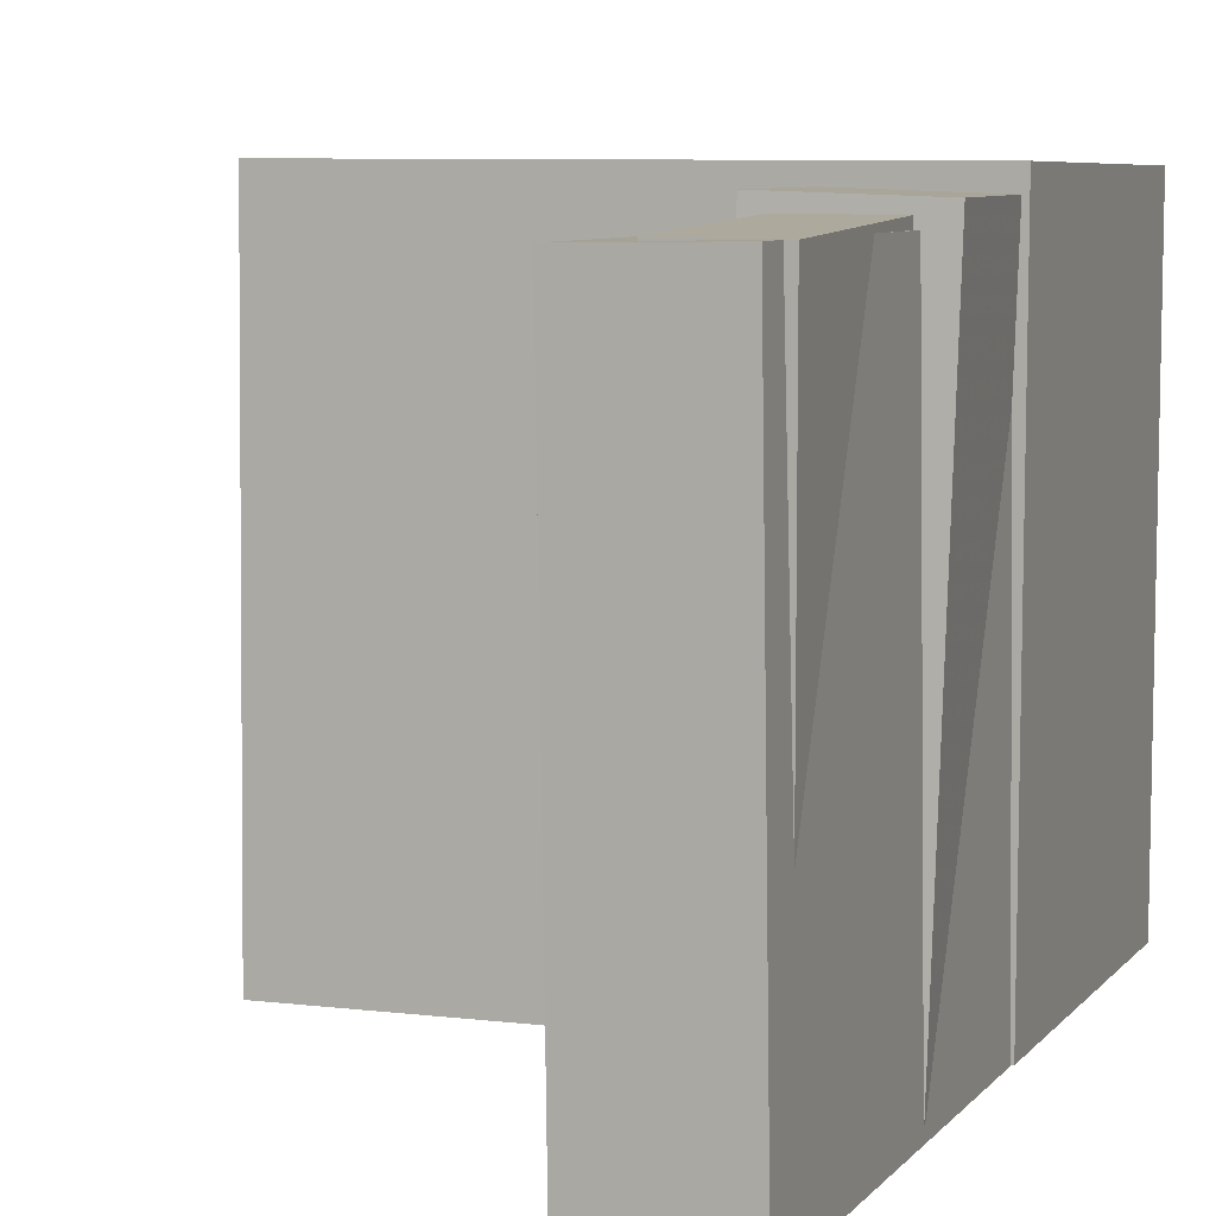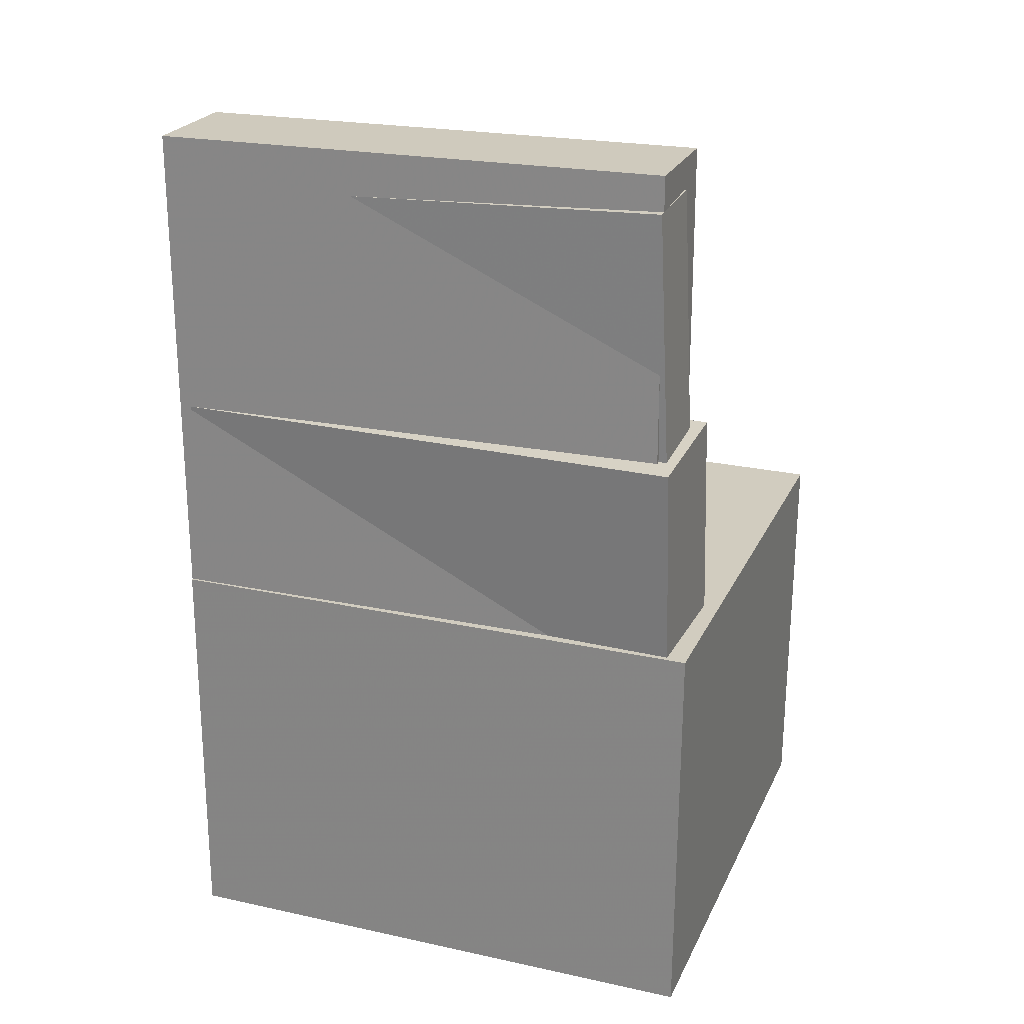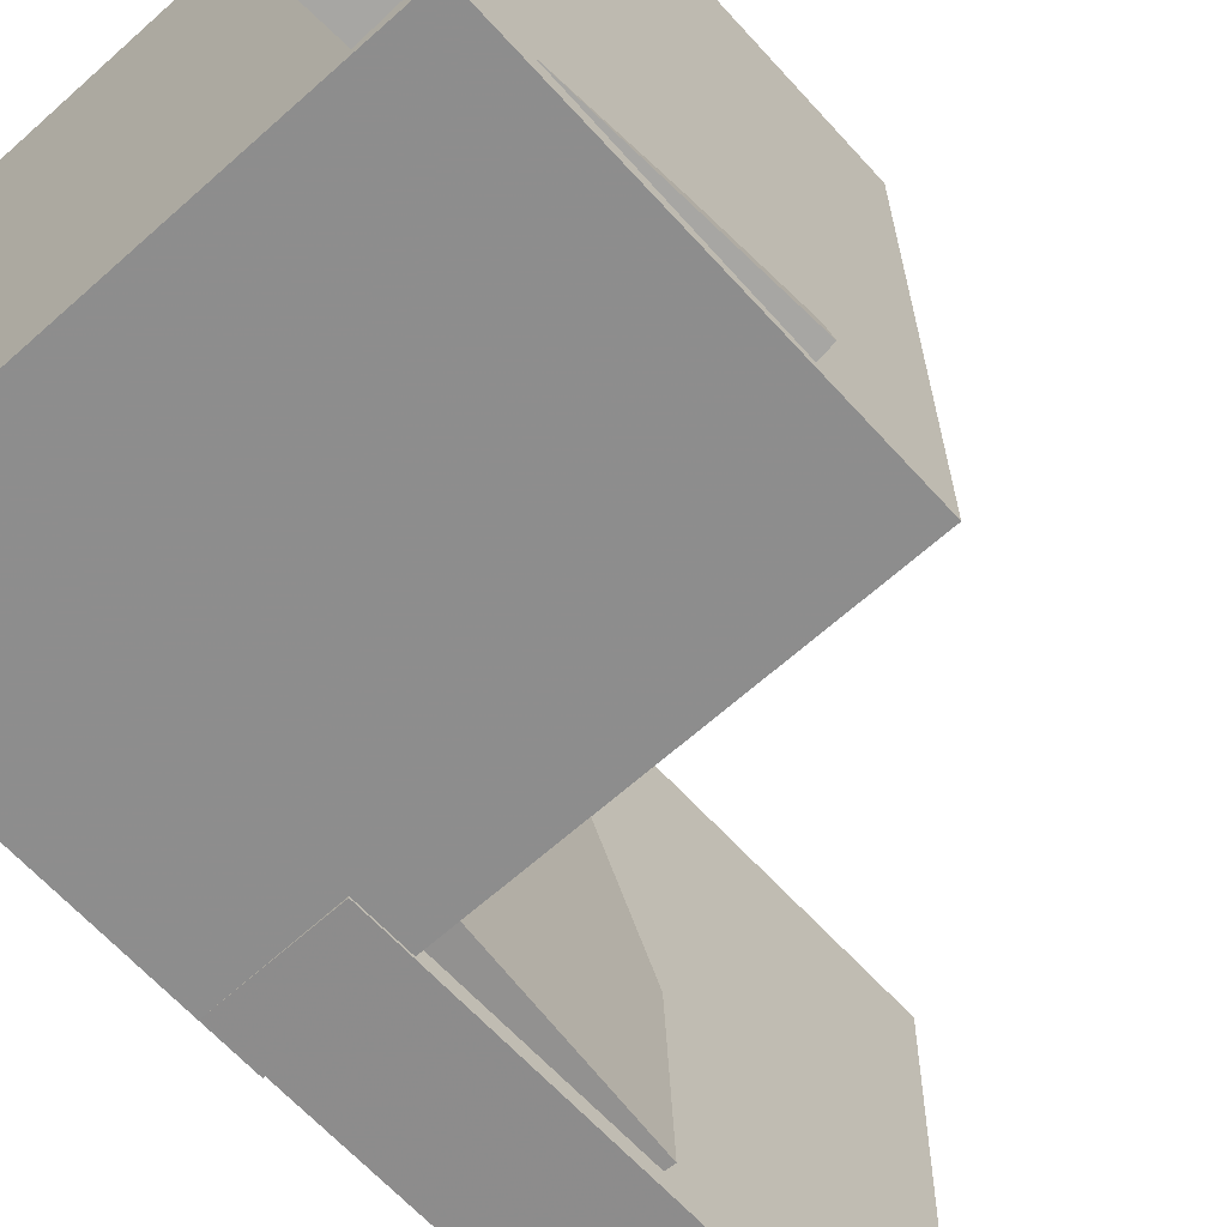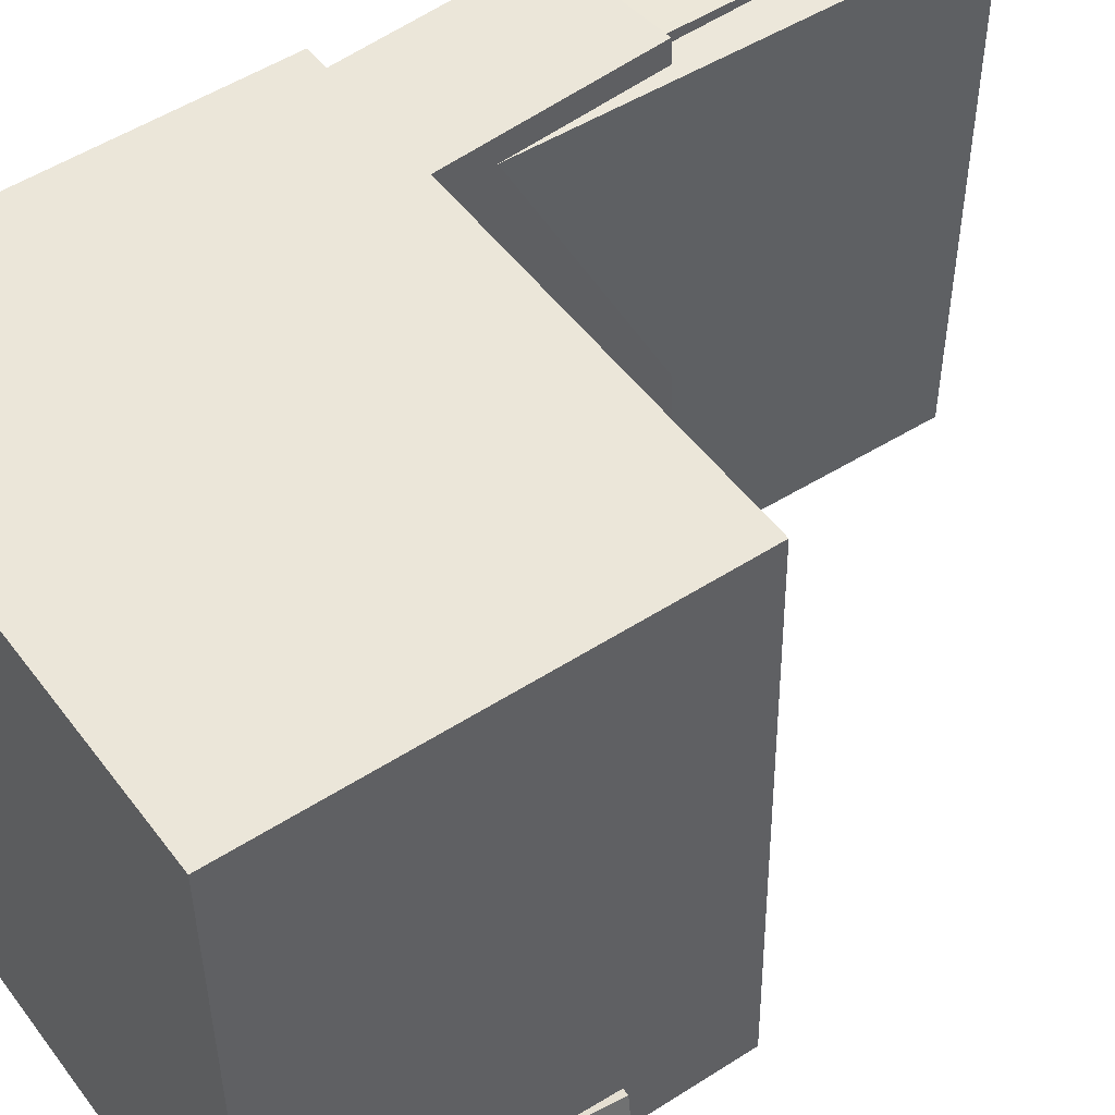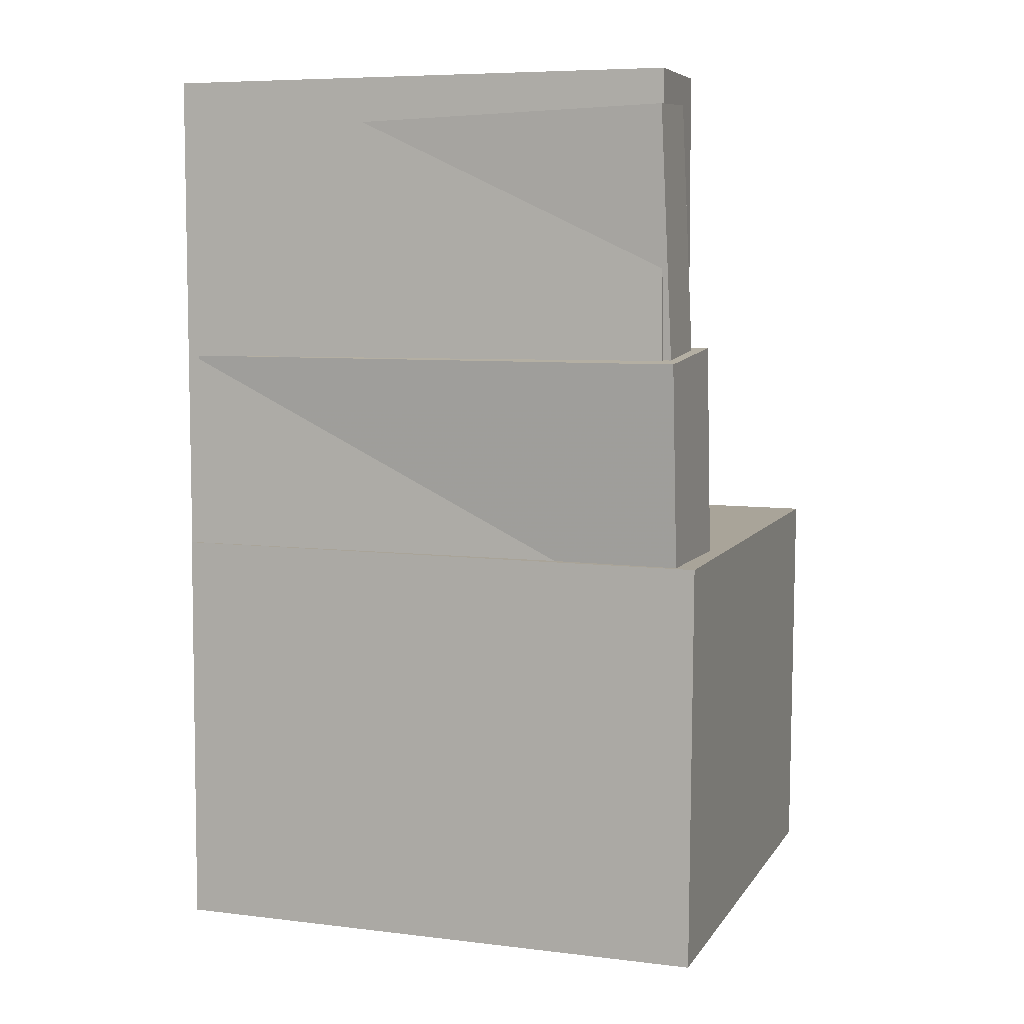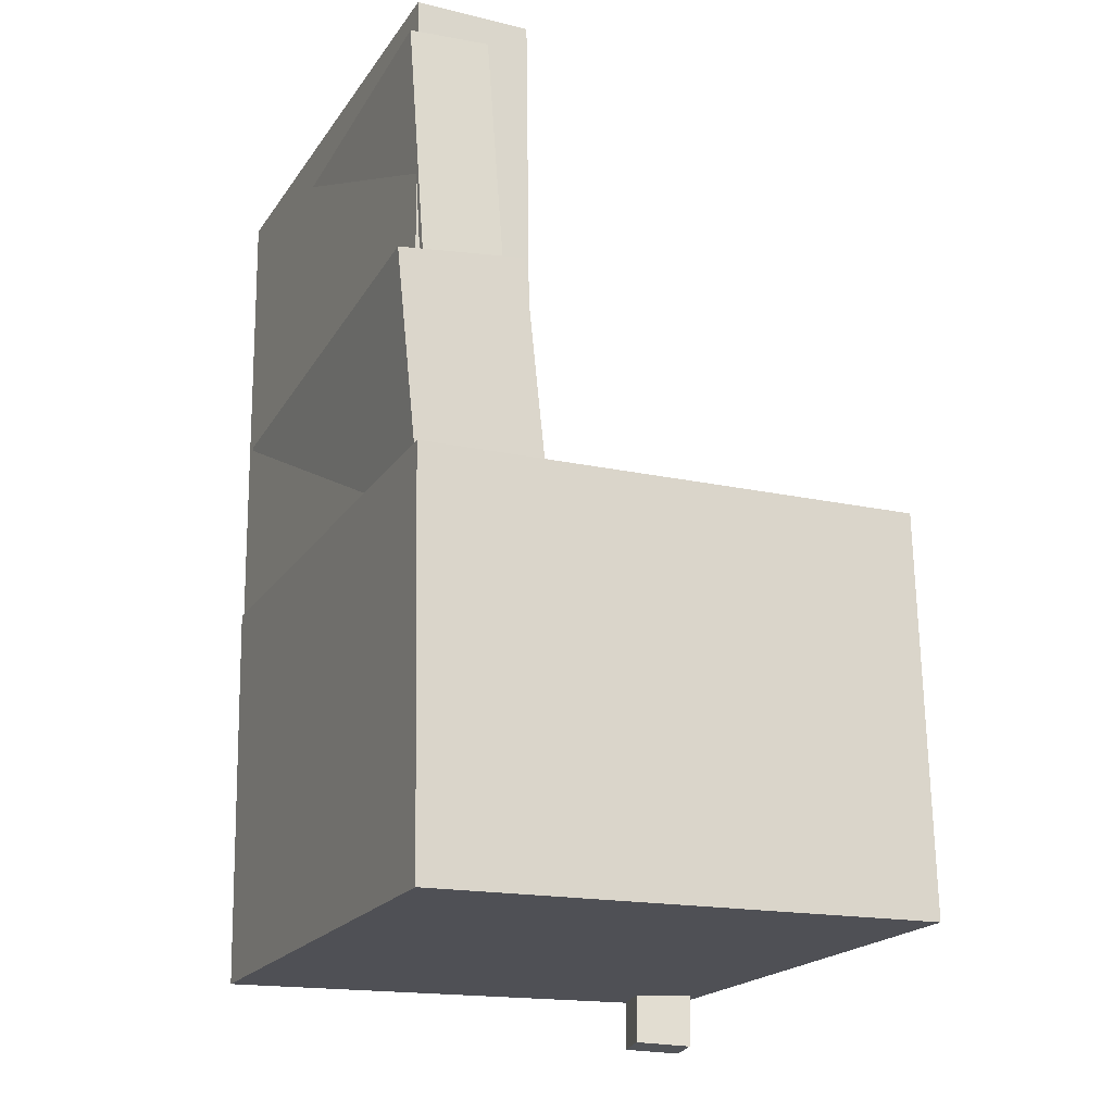
<metadata>
{"format":"obj","ext":"obj","renderer":"f3d","projection":"perspective","resolution":1024,"background":"white","views":[{"elev":7.1,"azim":-158.9,"up":"+Z"},{"elev":22.1,"azim":-70.1,"up":"+Y"},{"elev":-65.1,"azim":43.4,"up":"+Z"},{"elev":49.7,"azim":56.4,"up":"+Z"},{"elev":5.6,"azim":-71.3,"up":"+Y"},{"elev":-20.8,"azim":-24.0,"up":"+Y"}]}
</metadata>
<code>
v -0.2187 0.3281 -0.1551
v -0.2222 0.3377 0.1907
v -0.1546 0.3322 -0.1546
v -0.1581 0.3419 0.1913
v -0.2054 0.1199 -0.1492
v -0.2089 0.1296 0.1967
v -0.1412 0.1241 -0.1486
v -0.1447 0.1337 0.1972
f 1.0 7.0 5.0
f 1.0 3.0 7.0
f 1.0 4.0 3.0
f 1.0 2.0 4.0
f 3.0 8.0 7.0
f 3.0 4.0 8.0
f 5.0 7.0 8.0
f 5.0 8.0 6.0
f 1.0 5.0 6.0
f 1.0 6.0 2.0
f 2.0 6.0 8.0
f 2.0 8.0 4.0
v -0.0562 -0.1291 -0.1898
v -0.05789 -0.1348 0.1898
v -0.05379 -0.04687 -0.1885
v -0.05547 -0.0526 0.1911
v 0.1857 -0.1362 -0.1888
v 0.184 -0.142 0.1908
v 0.1881 -0.05399 -0.1876
v 0.1864 -0.05971 0.1921
f 9.0 15.0 13.0
f 9.0 11.0 15.0
f 9.0 12.0 11.0
f 9.0 10.0 12.0
f 11.0 16.0 15.0
f 11.0 12.0 16.0
f 13.0 15.0 16.0
f 13.0 16.0 14.0
f 9.0 13.0 14.0
f 9.0 14.0 10.0
f 10.0 14.0 16.0
f 10.0 16.0 12.0
v -0.1306 0.3677 -0.2135
v -0.1244 0.3662 0.1893
v -0.1242 -0.05115 -0.2151
v -0.1181 -0.05266 0.1877
v -0.2227 0.3663 -0.2121
v -0.2165 0.3648 0.1907
v -0.2163 -0.05256 -0.2137
v -0.2102 -0.05406 0.1891
f 17.0 23.0 21.0
f 17.0 19.0 23.0
f 17.0 20.0 19.0
f 17.0 18.0 20.0
f 19.0 24.0 23.0
f 19.0 20.0 24.0
f 21.0 23.0 24.0
f 21.0 24.0 22.0
f 17.0 21.0 22.0
f 17.0 22.0 18.0
f 18.0 22.0 24.0
f 18.0 24.0 20.0
v 0.1445 -0.3626 -0.2076
v 0.1564 -0.0928 -0.2139
v 0.1912 -0.3645 -0.1989
v 0.2031 -0.09466 -0.2052
v 0.1379 -0.3615 -0.1721
v 0.1498 -0.09168 -0.1783
v 0.1846 -0.3634 -0.1633
v 0.1965 -0.09354 -0.1696
f 25.0 31.0 29.0
f 25.0 27.0 31.0
f 25.0 28.0 27.0
f 25.0 26.0 28.0
f 27.0 32.0 31.0
f 27.0 28.0 32.0
f 29.0 31.0 32.0
f 29.0 32.0 30.0
f 25.0 29.0 30.0
f 25.0 30.0 26.0
f 26.0 30.0 32.0
f 26.0 32.0 28.0
v -0.2194 0.1443 -0.2035
v -0.2321 0.1407 0.2038
v -0.1199 0.155 -0.2003
v -0.1326 0.1514 0.207
v -0.1892 -0.1363 -0.2051
v -0.2019 -0.1399 0.2023
v -0.08964 -0.1256 -0.2019
v -0.1023 -0.1292 0.2055
f 33.0 39.0 37.0
f 33.0 35.0 39.0
f 33.0 36.0 35.0
f 33.0 34.0 36.0
f 35.0 40.0 39.0
f 35.0 36.0 40.0
f 37.0 39.0 40.0
f 37.0 40.0 38.0
f 33.0 37.0 38.0
f 33.0 38.0 34.0
f 34.0 38.0 40.0
f 34.0 40.0 36.0
v -0.2191 -0.01756 0.2186
v -0.211 -0.3352 0.2142
v 0.1883 -0.007191 0.2191
v 0.1964 -0.3249 0.2147
v -0.2187 -0.01157 -0.2131
v -0.2106 -0.3292 -0.2175
v 0.1887 -0.001195 -0.2126
v 0.1968 -0.3189 -0.217
f 41.0 47.0 45.0
f 41.0 43.0 47.0
f 41.0 44.0 43.0
f 41.0 42.0 44.0
f 43.0 48.0 47.0
f 43.0 44.0 48.0
f 45.0 47.0 48.0
f 45.0 48.0 46.0
f 41.0 45.0 46.0
f 41.0 46.0 42.0
f 42.0 46.0 48.0
f 42.0 48.0 44.0

</code>
